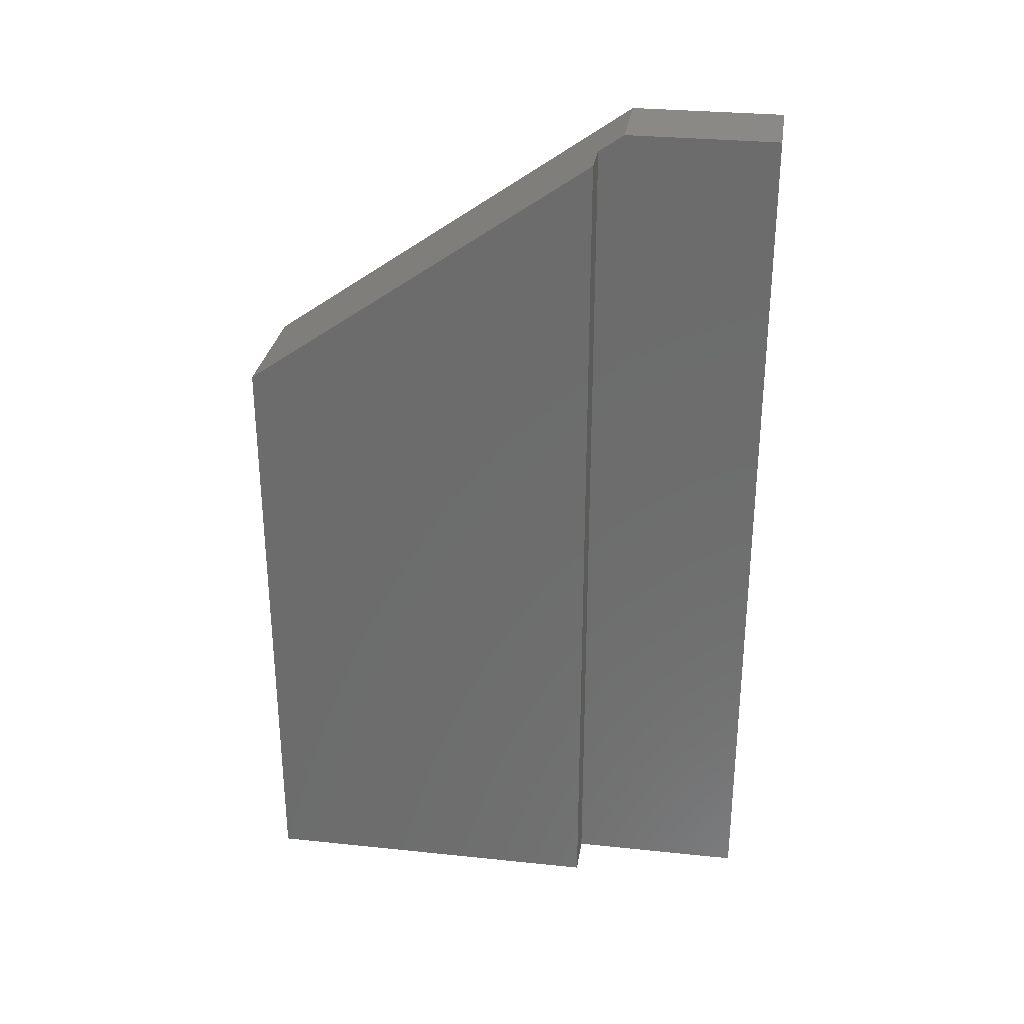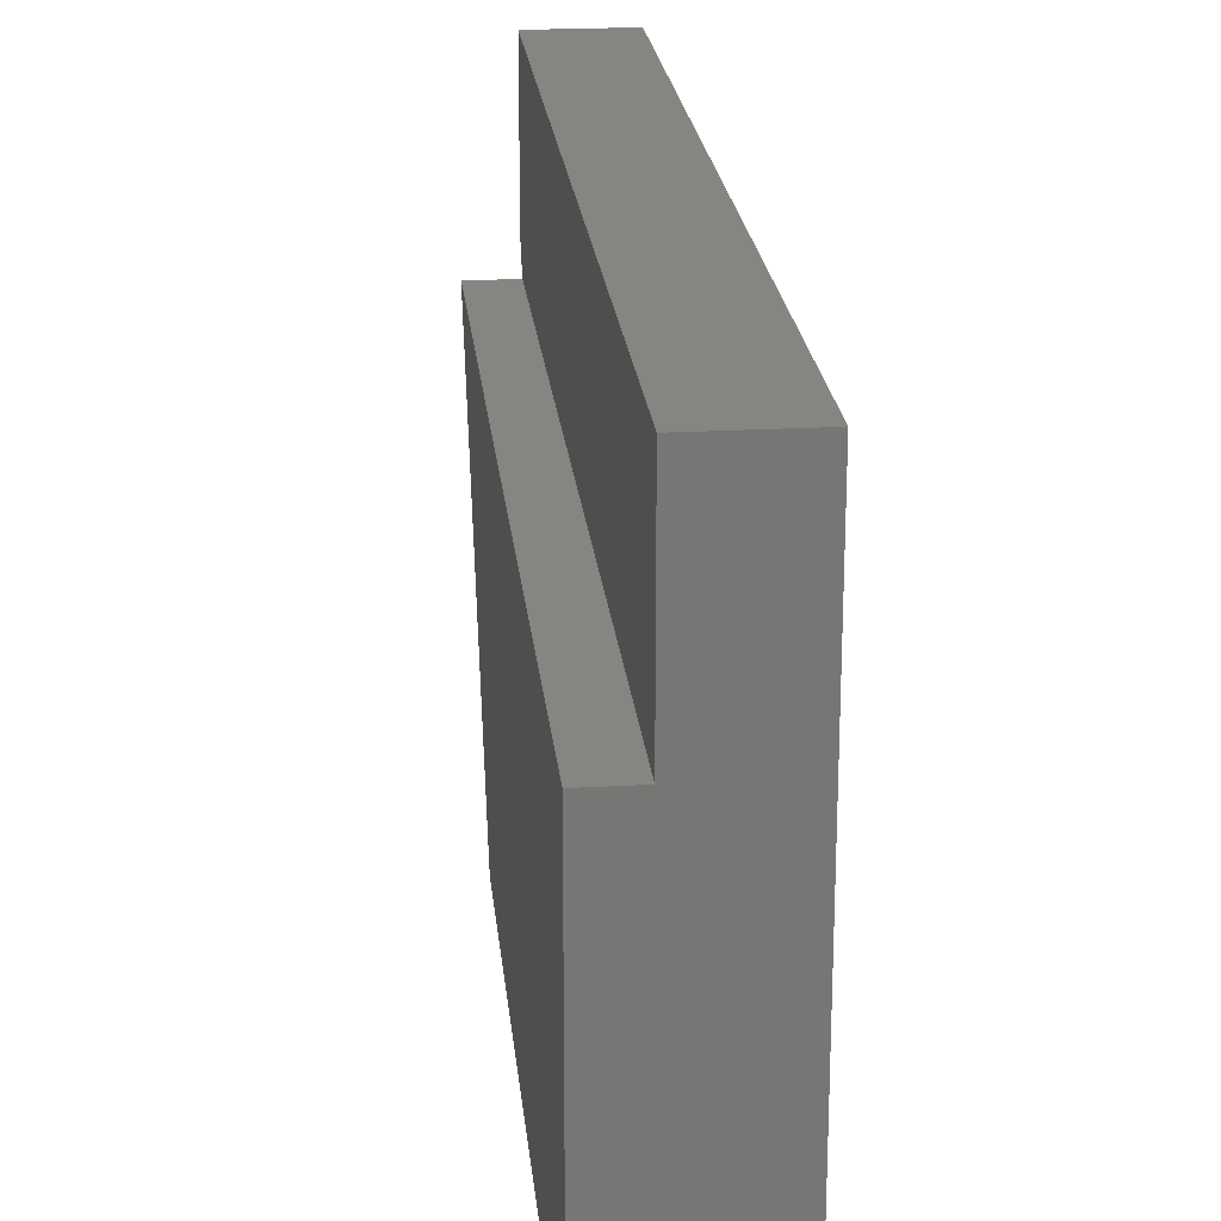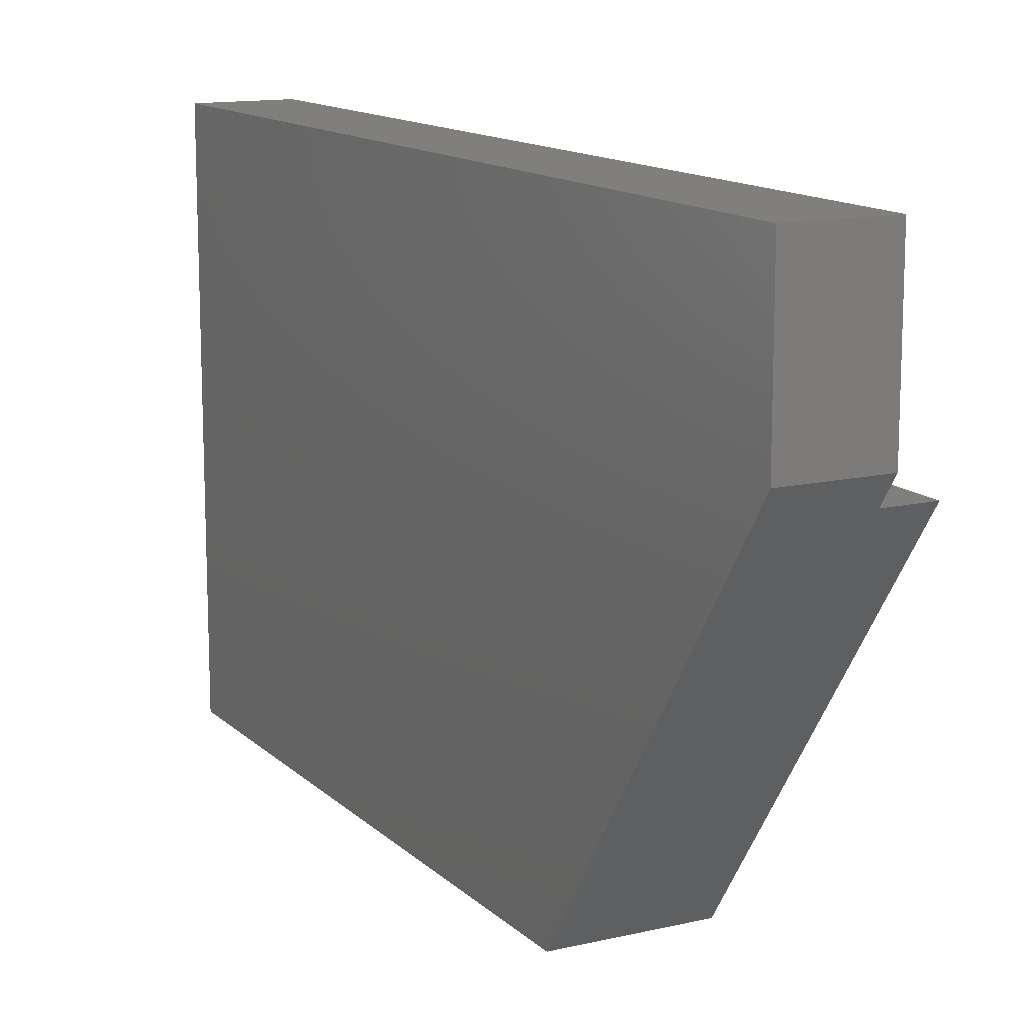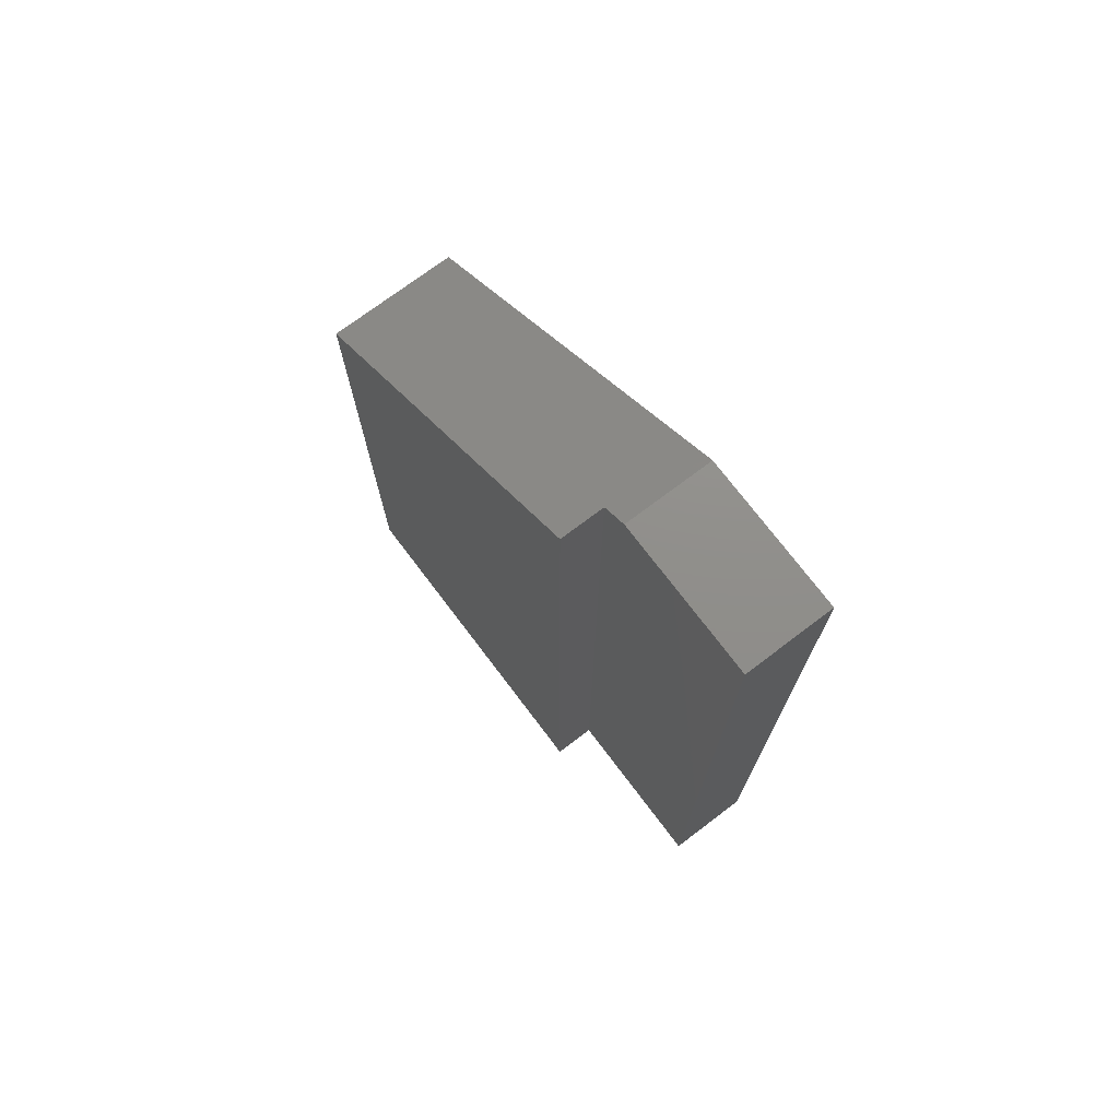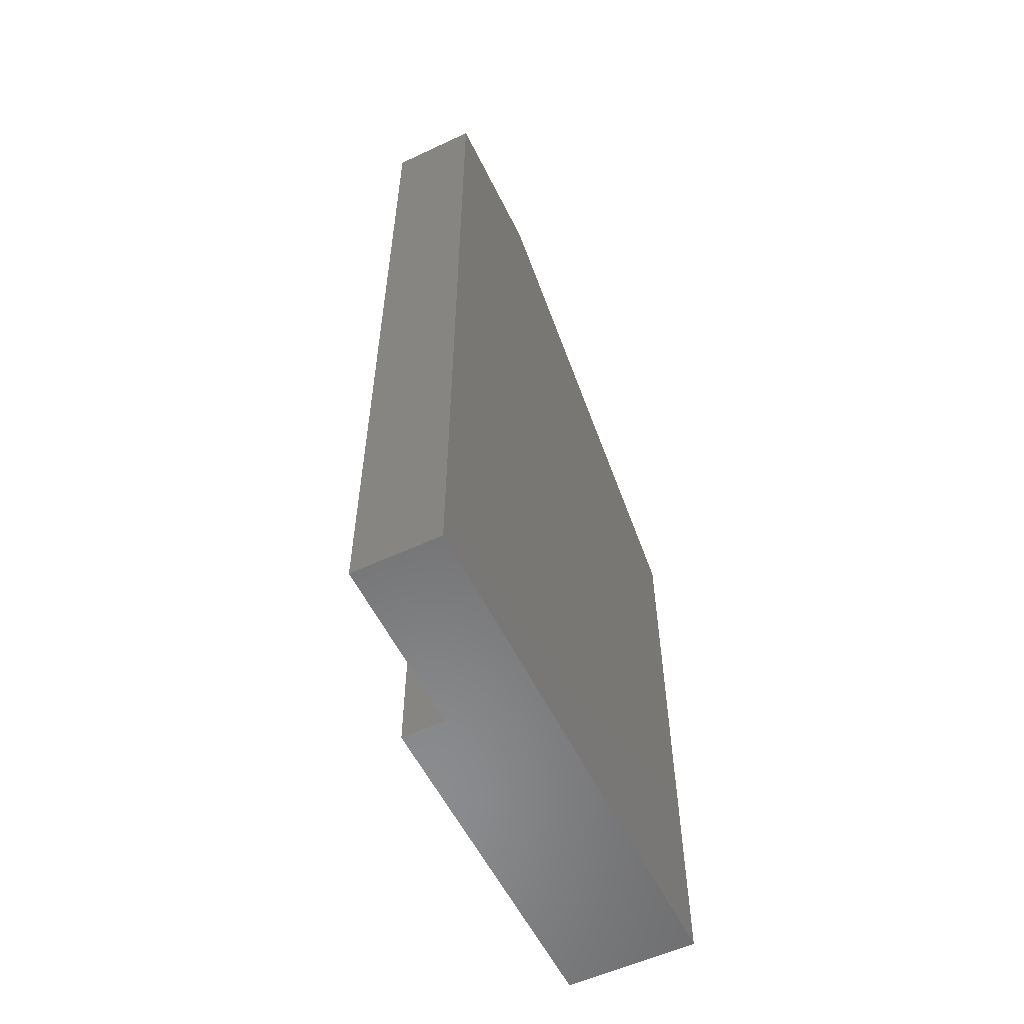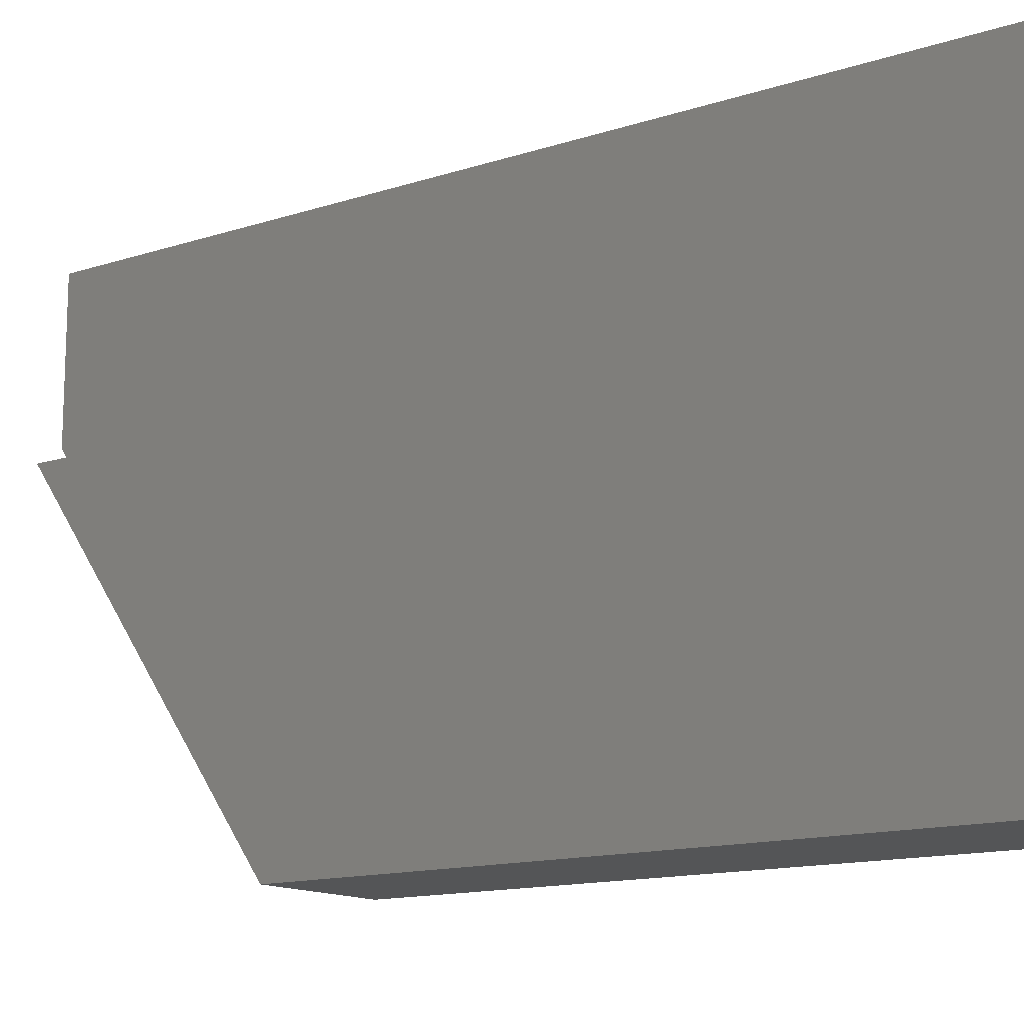
<metadata>
{"format":"stl","ext":"stl","renderer":"f3d","projection":"perspective","resolution":1024,"background":"white","views":[{"elev":29.6,"azim":98.7,"up":"+Z"},{"elev":21.9,"azim":174.4,"up":"+Y"},{"elev":13.3,"azim":-27.8,"up":"+Y"},{"elev":73.3,"azim":142.9,"up":"+Z"},{"elev":-56.7,"azim":-154.0,"up":"+Z"},{"elev":-13.9,"azim":125.9,"up":"+Y"}]}
</metadata>
<code>
# stl→obj: 14 verts, 24 faces
v 1.5 0 0
v 1 4 0
v 1.5 4 0
v 0 0 0
v 0 6 0
v 1 6 0
v 0 6 10
v 1 4.284 10
v 1 6 10
v 0 4.284 10
v 1 4 9.801
v 1.5 4 9.801
v 0 0 7
v 1.5 0 7
f 1 2 3
f 4 2 1
f 5 2 4
f 2 5 6
f 7 8 9
f 8 7 10
f 3 11 12
f 11 3 2
f 11 9 8
f 9 11 6
f 6 11 2
f 6 7 9
f 7 6 5
f 5 10 7
f 13 5 4
f 5 13 10
f 4 14 13
f 14 4 1
f 14 3 12
f 3 14 1
f 8 10 11
f 11 14 12
f 13 11 10
f 11 13 14

</code>
